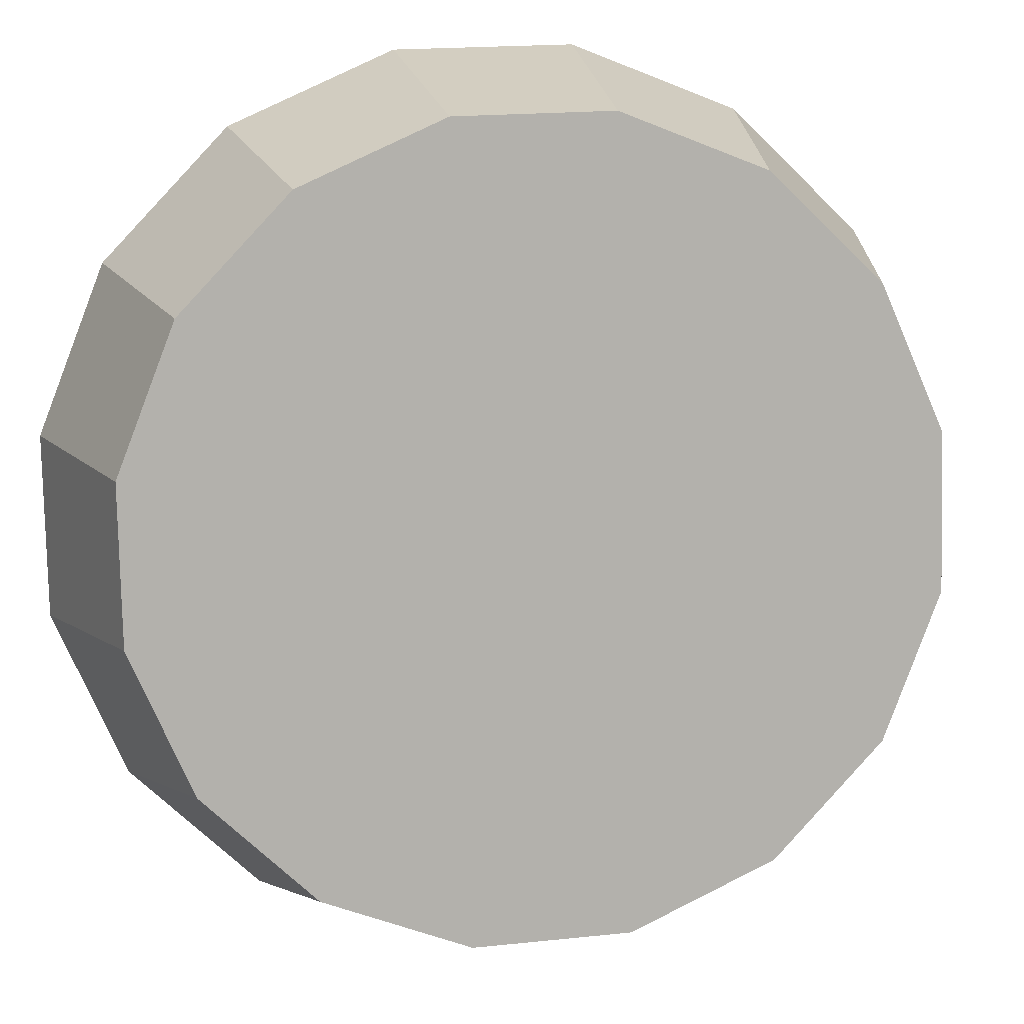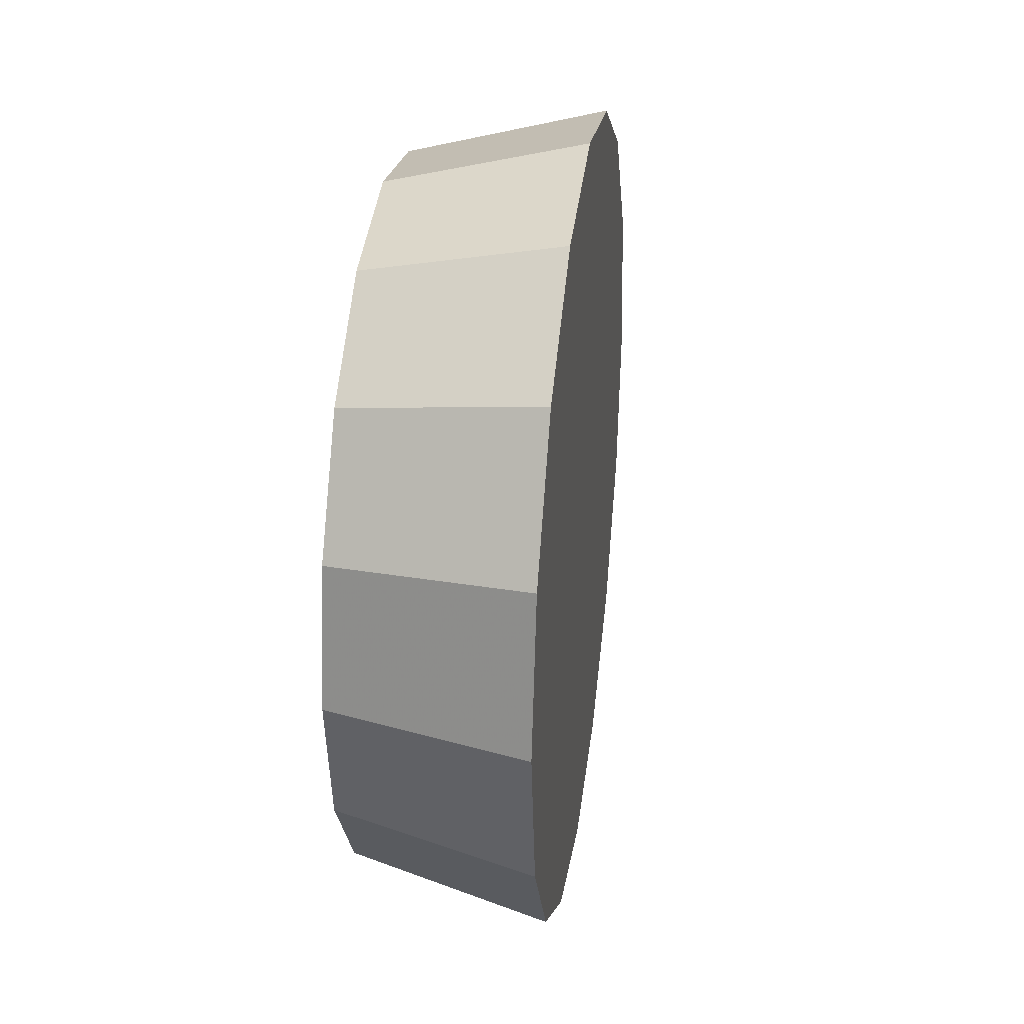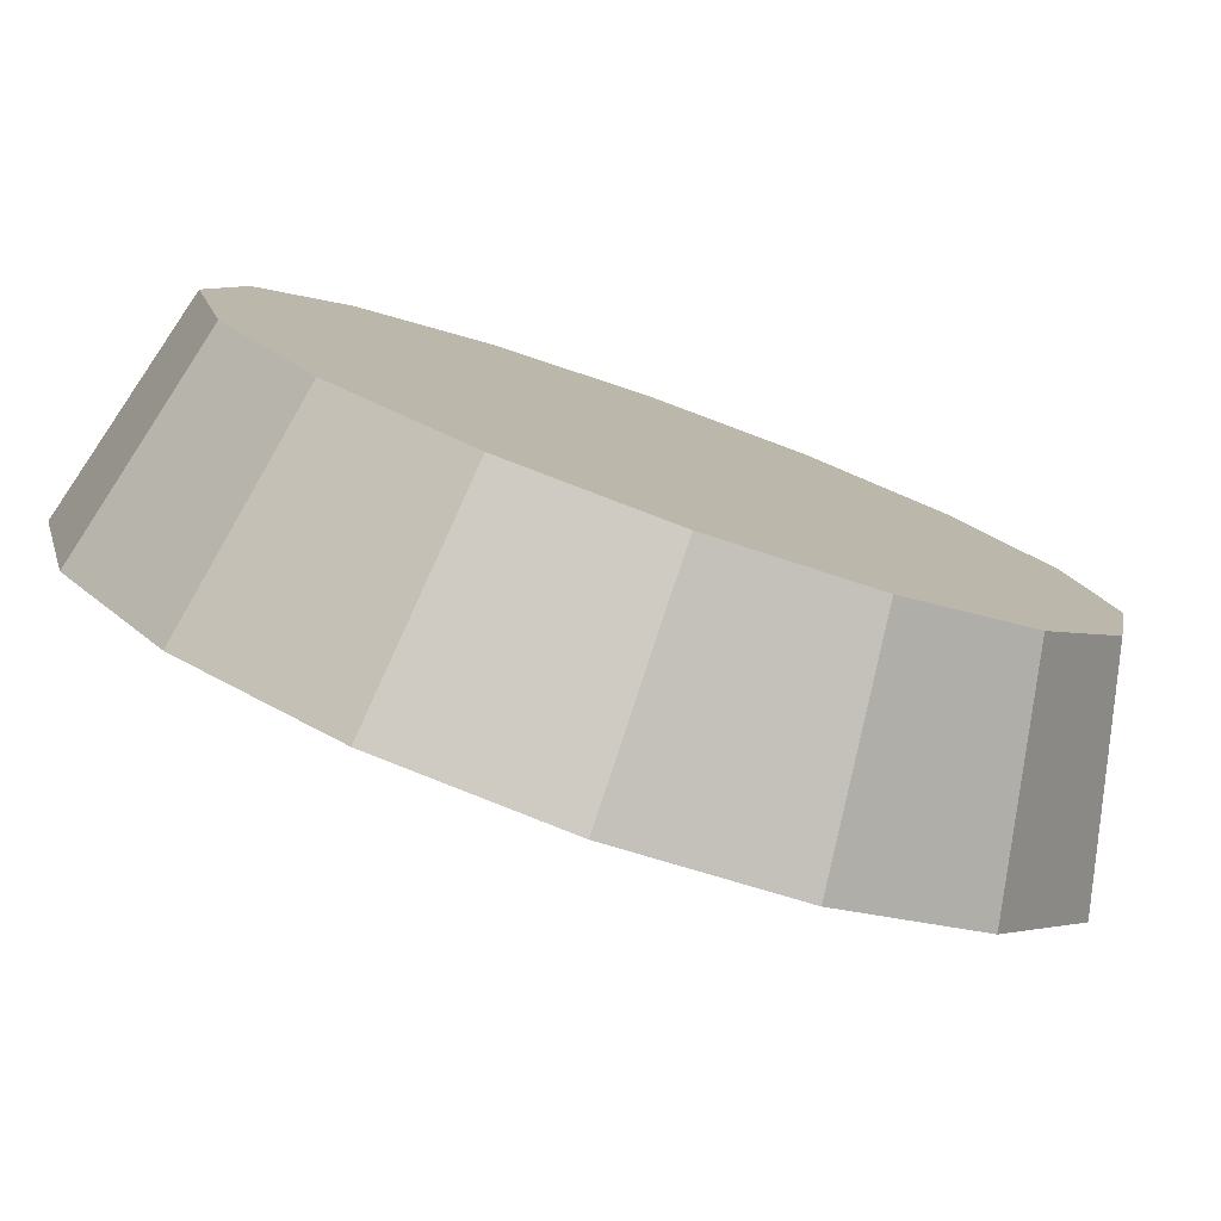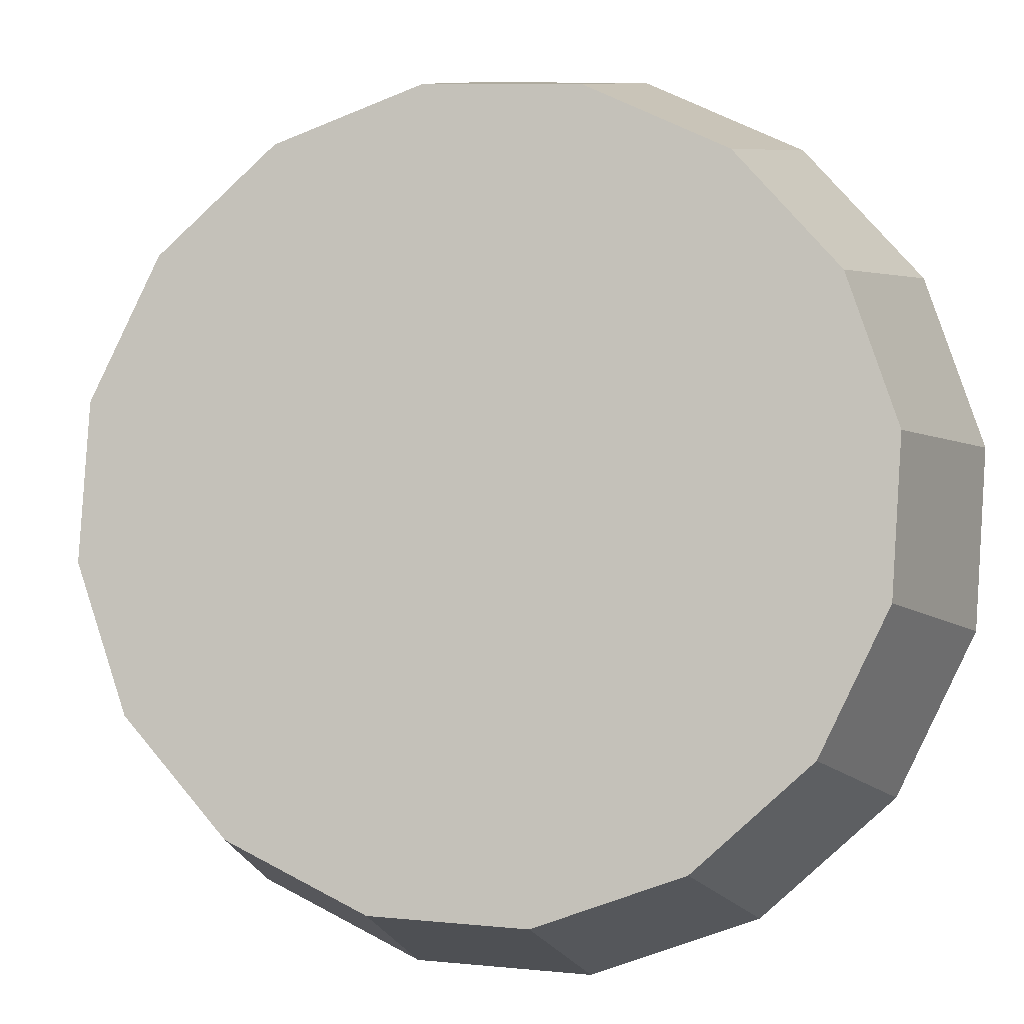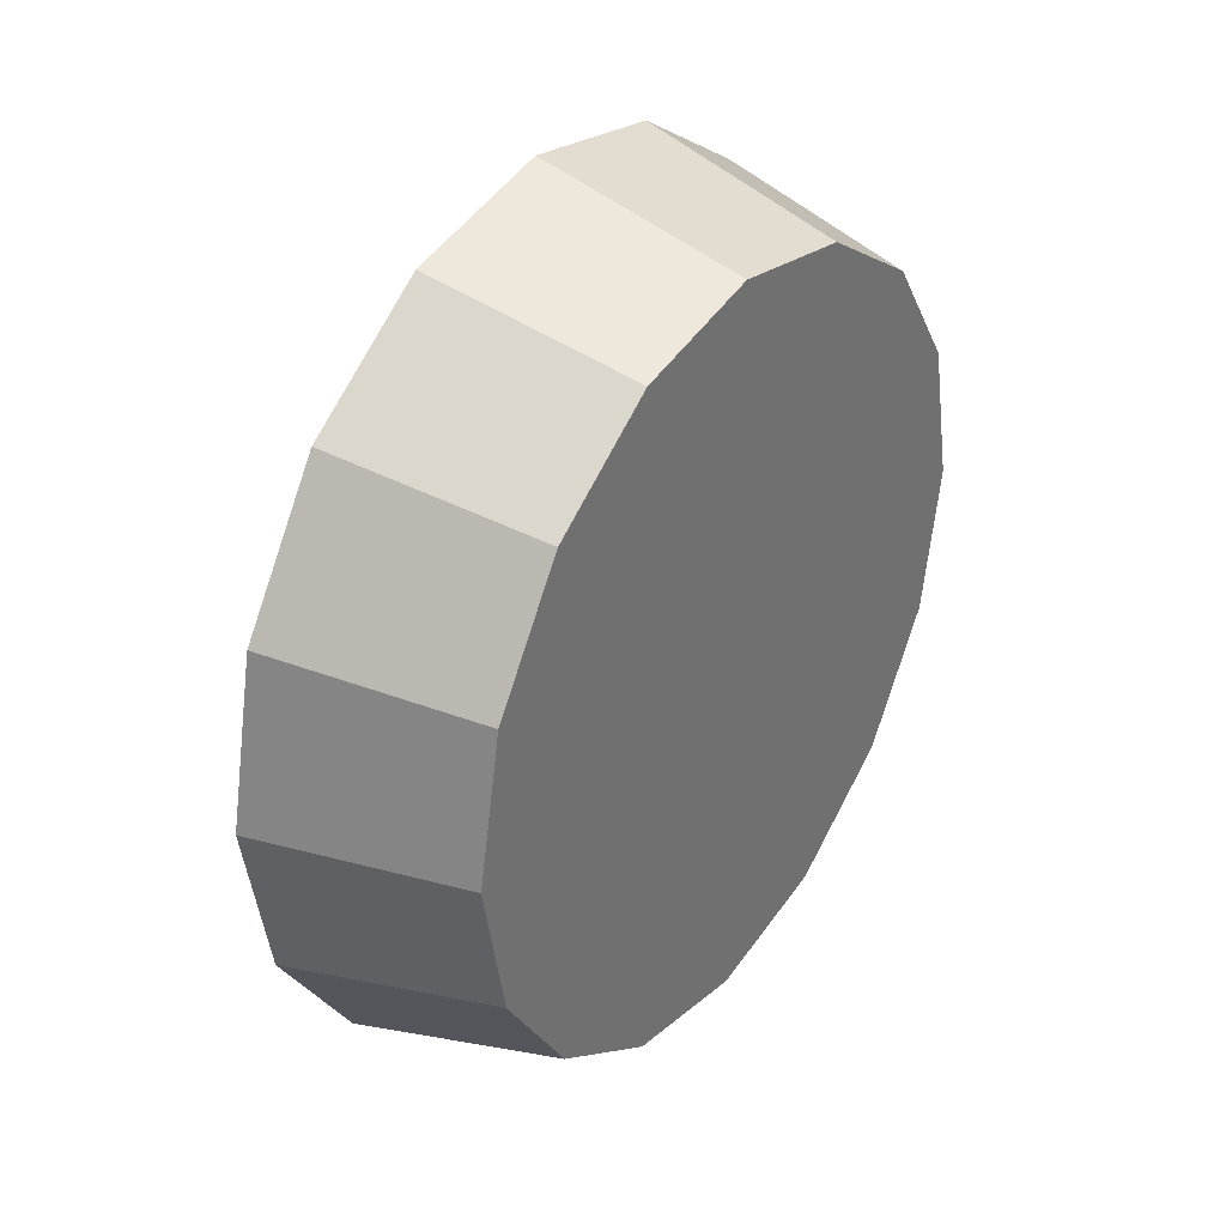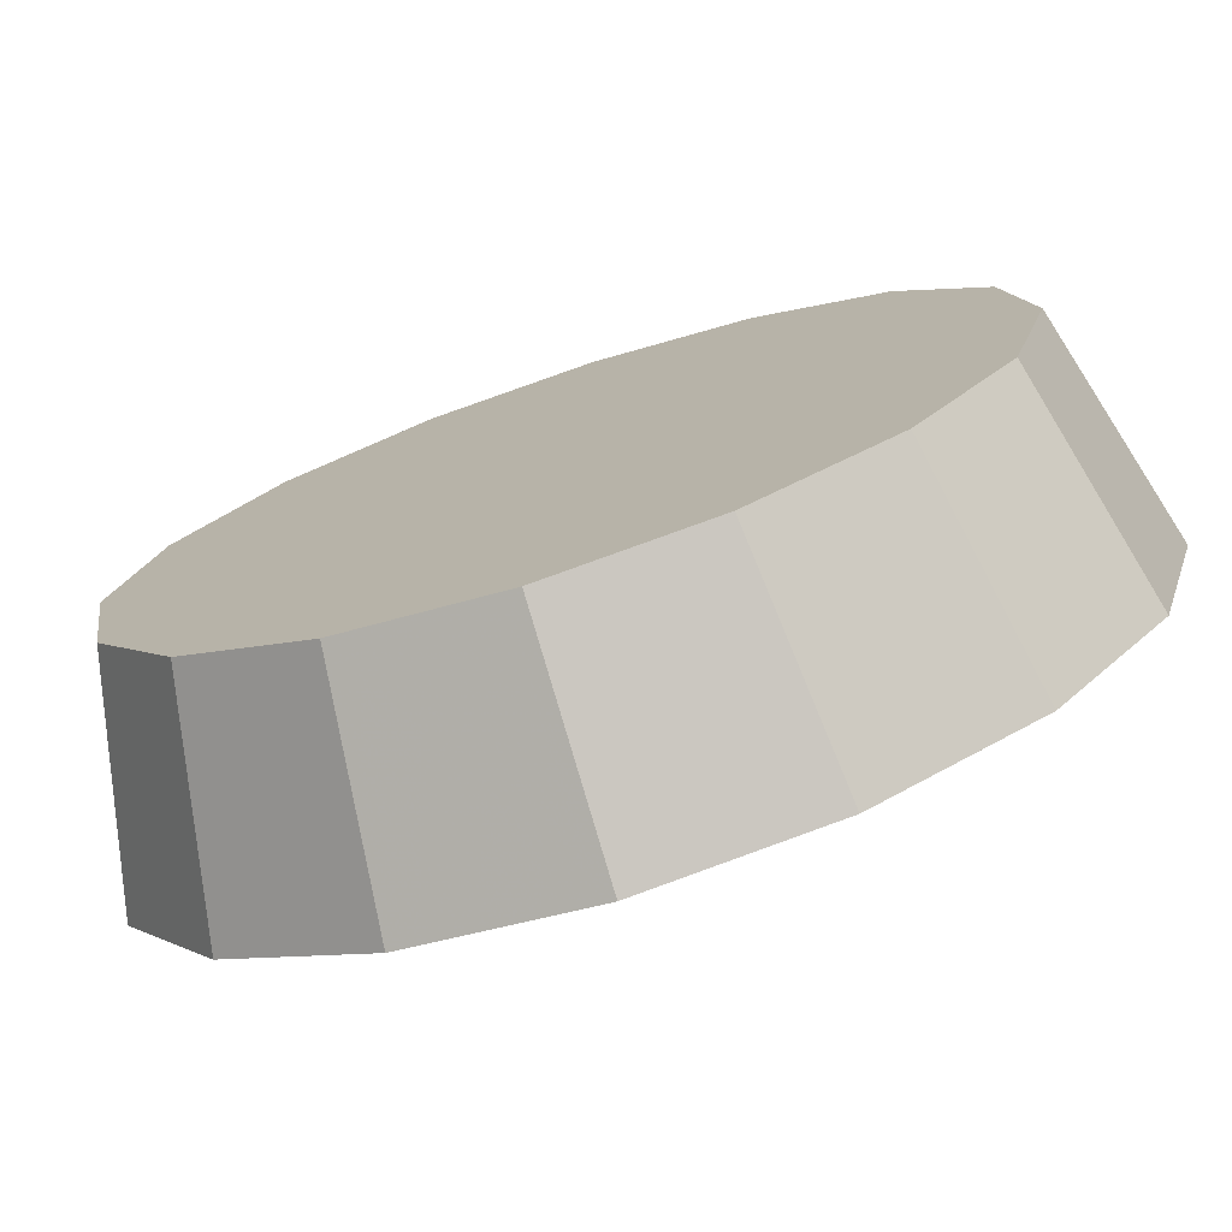
<metadata>
{"format":"obj","ext":"obj","renderer":"f3d","projection":"perspective","resolution":1024,"background":"white","views":[{"elev":57.0,"azim":72.4,"up":"+Y"},{"elev":31.8,"azim":-127.2,"up":"+Z"},{"elev":51.2,"azim":-61.7,"up":"+Y"},{"elev":41.5,"azim":110.8,"up":"+Y"},{"elev":35.0,"azim":79.1,"up":"+Z"},{"elev":56.3,"azim":-116.3,"up":"+Y"}]}
</metadata>
<code>
v -2.76 0.392 -3.215
v -2.785 0.417 -3.239
v -2.814 0.4466 -3.247
v -2.844 0.4761 -3.239
v -2.869 0.5011 -3.215
v -2.886 0.5179 -3.18
v -2.892 0.5237 -3.138
v -2.886 0.5179 -3.097
v -2.869 0.5011 -3.061
v -2.844 0.4761 -3.037
v -2.814 0.4466 -3.029
v -2.785 0.417 -3.037
v -2.76 0.392 -3.061
v -2.743 0.3753 -3.097
v -2.737 0.3694 -3.138
v -2.743 0.3753 -3.18
v -2.814 0.4466 -3.138
v -2.814 0.4466 -3.138
v -2.814 0.4466 -3.138
v -2.814 0.4466 -3.138
v -2.814 0.4466 -3.138
v -2.814 0.4466 -3.138
v -2.814 0.4466 -3.138
v -2.814 0.4466 -3.138
v -2.814 0.4466 -3.138
v -2.814 0.4466 -3.138
v -2.814 0.4466 -3.138
v -2.814 0.4466 -3.138
v -2.814 0.4466 -3.138
v -2.814 0.4466 -3.138
v -2.814 0.4466 -3.138
v -2.814 0.4466 -3.138
v -2.73 0.4358 -3.206
v -2.751 0.4578 -3.227
v -2.777 0.4837 -3.234
v -2.803 0.5096 -3.227
v -2.825 0.5315 -3.206
v -2.84 0.5462 -3.175
v -2.845 0.5513 -3.138
v -2.84 0.5462 -3.102
v -2.825 0.5315 -3.071
v -2.803 0.5096 -3.05
v -2.777 0.4837 -3.043
v -2.751 0.4578 -3.05
v -2.73 0.4358 -3.071
v -2.715 0.4212 -3.102
v -2.71 0.416 -3.138
v -2.715 0.4212 -3.175
v -2.777 0.4837 -3.138
v -2.777 0.4837 -3.138
v -2.777 0.4837 -3.138
v -2.777 0.4837 -3.138
v -2.777 0.4837 -3.138
v -2.777 0.4837 -3.138
v -2.777 0.4837 -3.138
v -2.777 0.4837 -3.138
v -2.777 0.4837 -3.138
v -2.777 0.4837 -3.138
v -2.777 0.4837 -3.138
v -2.777 0.4837 -3.138
v -2.777 0.4837 -3.138
v -2.777 0.4837 -3.138
v -2.777 0.4837 -3.138
v -2.777 0.4837 -3.138
f 33 34 49
f 49 34 50
f 34 35 50
f 50 35 51
f 35 36 51
f 51 36 52
f 36 37 52
f 52 37 53
f 37 38 53
f 53 38 54
f 38 39 54
f 54 39 55
f 39 40 55
f 55 40 56
f 40 41 56
f 56 41 57
f 41 42 57
f 57 42 58
f 42 43 58
f 58 43 59
f 43 44 59
f 59 44 60
f 44 45 60
f 60 45 61
f 45 46 61
f 61 46 62
f 46 47 62
f 62 47 63
f 47 48 63
f 63 48 64
f 48 33 64
f 64 33 49
f 2 1 17
f 2 17 18
f 3 2 18
f 3 18 19
f 4 3 19
f 4 19 20
f 5 4 20
f 5 20 21
f 6 5 21
f 6 21 22
f 7 6 22
f 7 22 23
f 8 7 23
f 8 23 24
f 9 8 24
f 9 24 25
f 10 9 25
f 10 25 26
f 11 10 26
f 11 26 27
f 12 11 27
f 12 27 28
f 13 12 28
f 13 28 29
f 14 13 29
f 14 29 30
f 15 14 30
f 15 30 31
f 16 15 31
f 16 31 32
f 1 16 32
f 1 32 17
f 49 50 17
f 17 50 18
f 50 51 18
f 18 51 19
f 51 52 19
f 19 52 20
f 52 53 20
f 20 53 21
f 53 54 21
f 21 54 22
f 54 55 22
f 22 55 23
f 55 56 23
f 23 56 24
f 56 57 24
f 24 57 25
f 57 58 25
f 25 58 26
f 58 59 26
f 26 59 27
f 59 60 27
f 27 60 28
f 60 61 28
f 28 61 29
f 61 62 29
f 29 62 30
f 62 63 30
f 30 63 31
f 63 64 31
f 31 64 32
f 64 49 32
f 32 49 17
f 1 2 33
f 33 2 34
f 2 3 34
f 34 3 35
f 3 4 35
f 35 4 36
f 4 5 36
f 36 5 37
f 5 6 37
f 37 6 38
f 6 7 38
f 38 7 39
f 7 8 39
f 39 8 40
f 8 9 40
f 40 9 41
f 9 10 41
f 41 10 42
f 10 11 42
f 42 11 43
f 11 12 43
f 43 12 44
f 12 13 44
f 44 13 45
f 13 14 45
f 45 14 46
f 14 15 46
f 46 15 47
f 15 16 47
f 47 16 48
f 16 1 48
f 48 1 33

</code>
